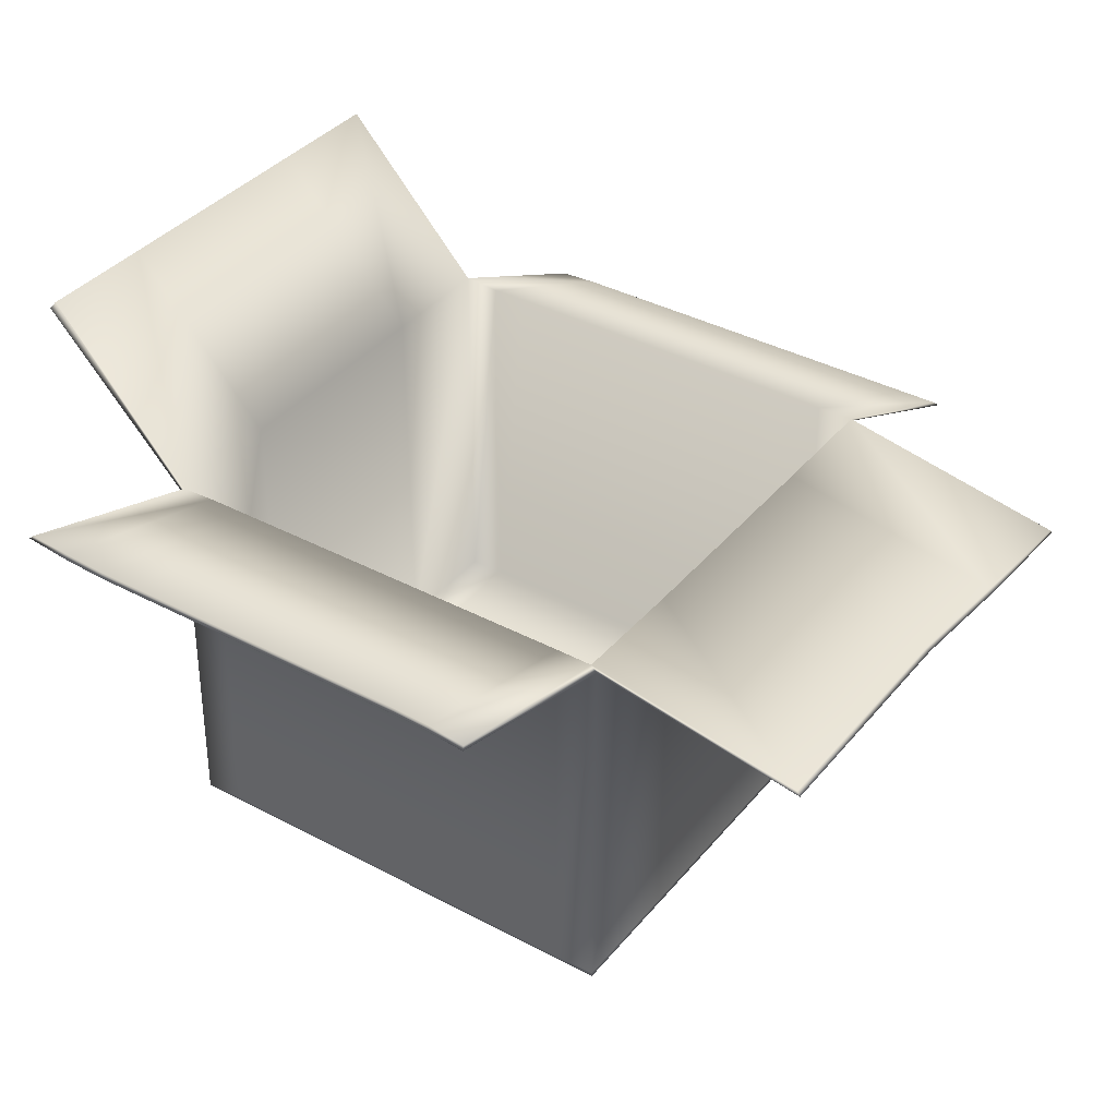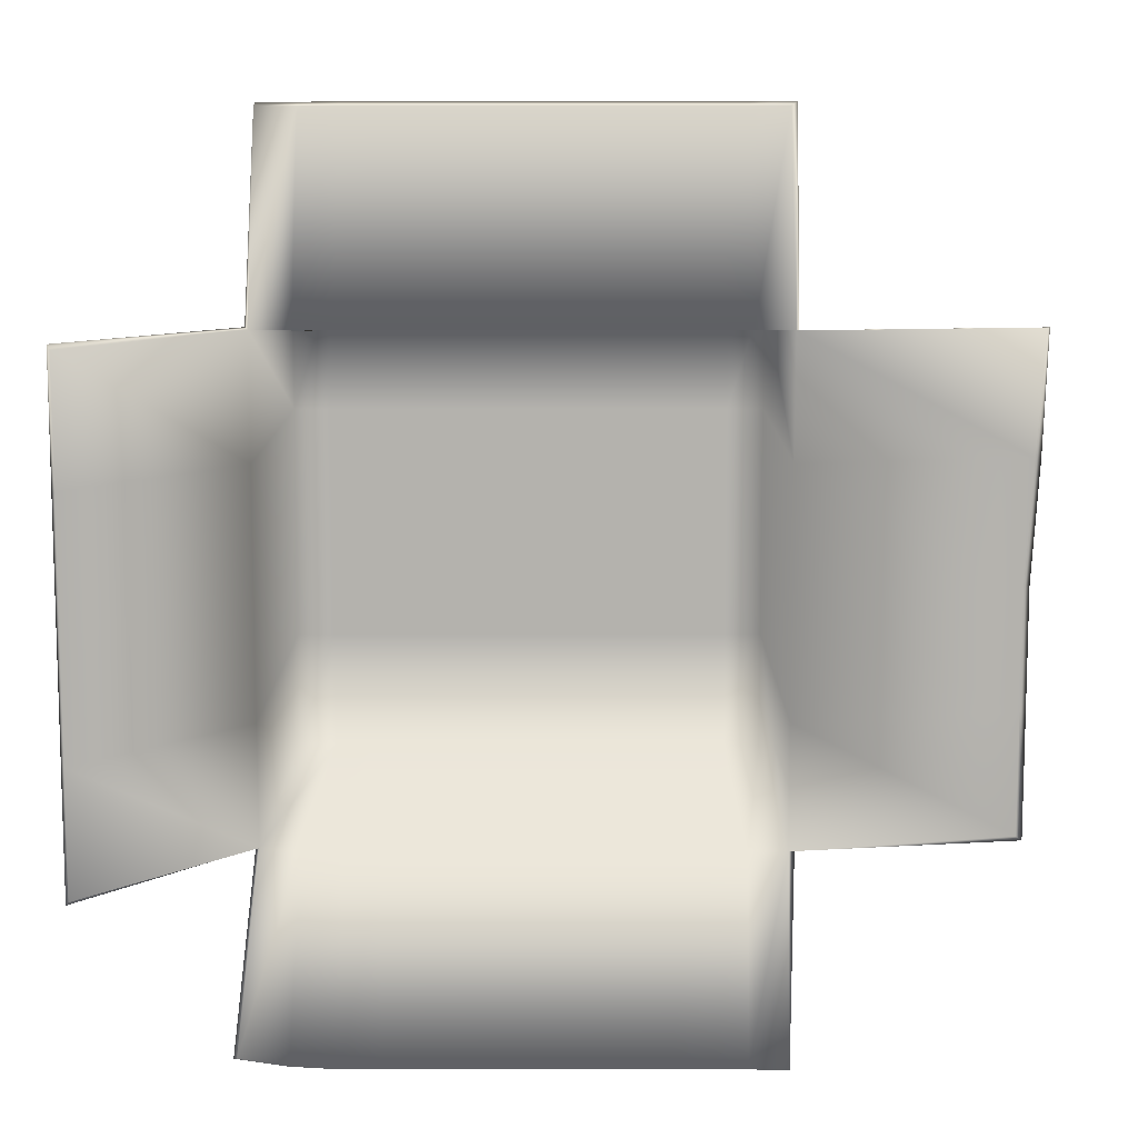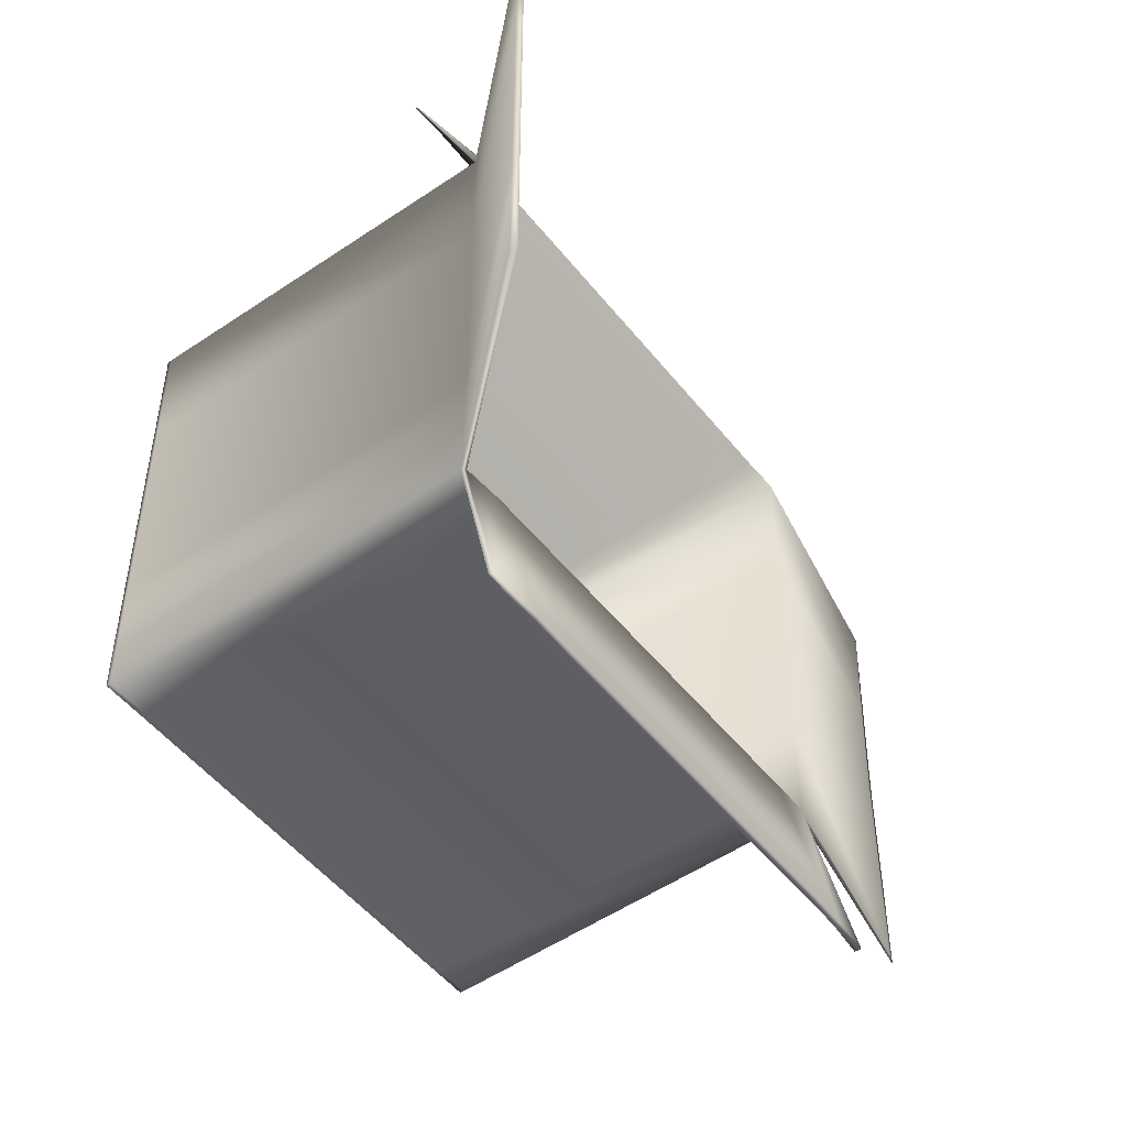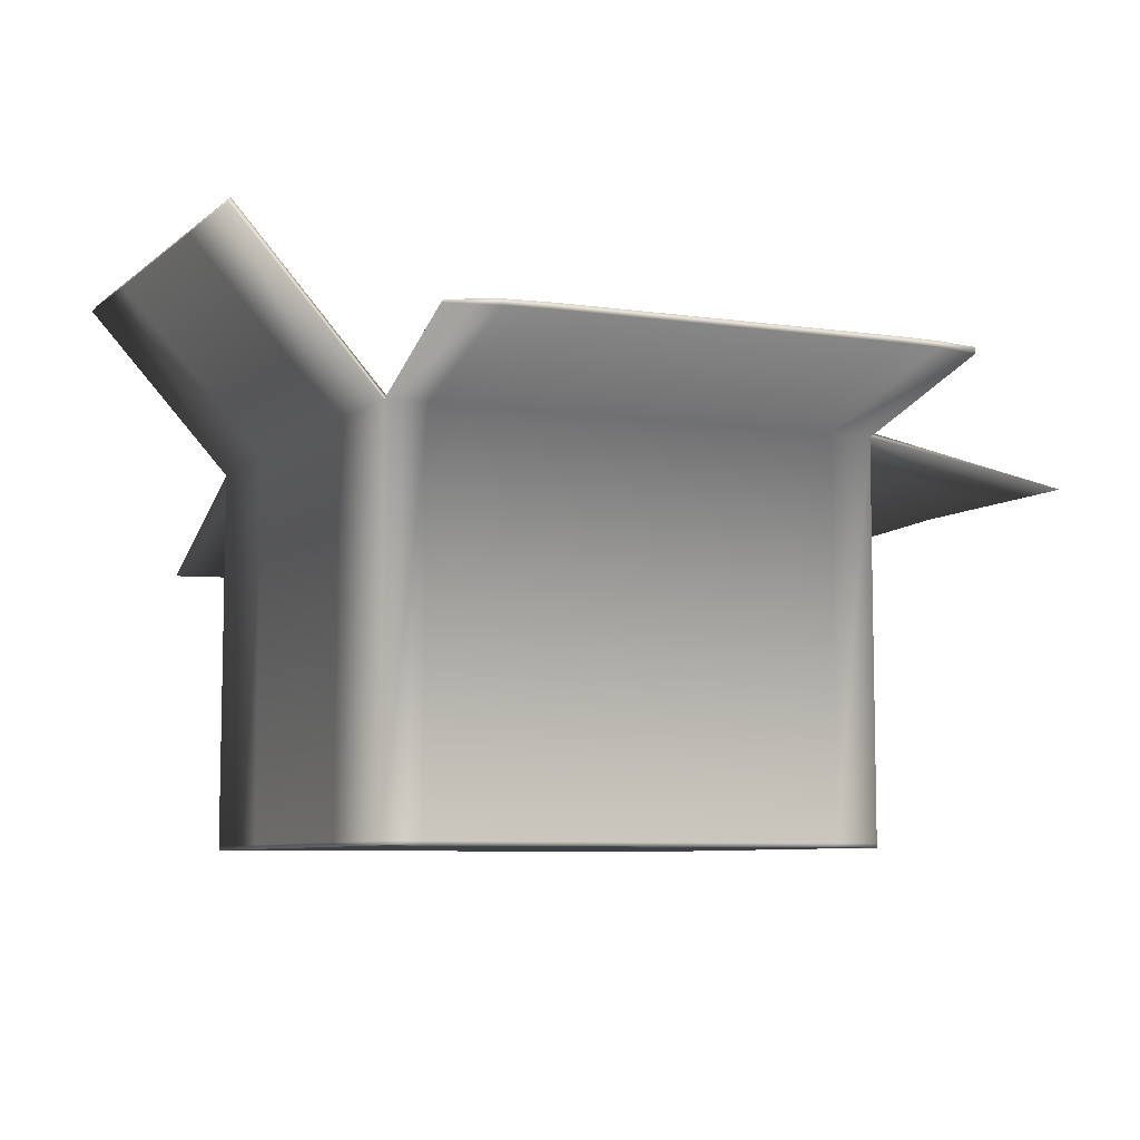
<metadata>
{"format":"obj","ext":"obj","renderer":"f3d","projection":"perspective","resolution":1024,"background":"white","views":[{"elev":37.4,"azim":-145.6,"up":"+Y"},{"elev":10.5,"azim":179.9,"up":"+Z"},{"elev":-50.5,"azim":126.9,"up":"+Z"},{"elev":-6.7,"azim":155.8,"up":"+Y"}]}
</metadata>
<code>
v  -1.341 0 1.317
v  -1.341 0 0.6585
v  -1.135 0 0.6585
v  -1.135 0 1.317
v  -0.9287 0 0.6585
v  -0.9287 0 1.317
v  -0.7224 0 0.6585
v  -0.7224 0 1.317
v  -0.516 0 0.6585
v  -0.516 0 1.317
v  -0.3096 0 0.6585
v  -0.3096 0 1.317
v  -0.1032 0 0.6585
v  -0.1032 0 1.317
v  0.1032 0 0.6585
v  0.1032 0 1.317
v  0.3096 0 0.6585
v  0.3096 0 1.317
v  0.516 0 0.6585
v  0.516 0 1.317
v  0.7224 0 0.6585
v  0.7224 0 1.317
v  0.9287 0 0.6585
v  0.9287 0 1.317
v  1.135 0 0.6585
v  1.135 0 1.317
v  1.341 0 0.6585
v  1.341 0 1.317
v  -1.341 0 -0
v  -1.135 0 -0
v  -0.9287 0 -0
v  -0.7224 0 -0
v  -0.516 0 -0
v  -0.3096 0 -0
v  -0.1032 0 -0
v  0.1032 0 -0
v  0.3096 0 -0
v  0.516 0 -0
v  0.7224 0 -0
v  0.9287 0 -0
v  1.135 0 -0
v  1.341 0 -0
v  -1.341 0 -0.6585
v  -1.135 0 -0.6585
v  -0.9287 0 -0.6585
v  -0.7224 0 -0.6585
v  -0.516 0 -0.6585
v  -0.3096 0 -0.6585
v  -0.1032 0 -0.6585
v  0.1032 0 -0.6585
v  0.3096 0 -0.6585
v  0.516 0 -0.6585
v  0.7224 0 -0.6585
v  0.9287 0 -0.6585
v  1.135 0 -0.6585
v  1.341 0 -0.6585
v  -1.341 0 -1.317
v  -1.135 0 -1.317
v  -0.9287 0 -1.317
v  -0.7224 0 -1.317
v  -0.516 0 -1.317
v  -0.3096 0 -1.317
v  -0.1032 0 -1.317
v  0.1032 0 -1.317
v  0.3096 0 -1.317
v  0.516 0 -1.317
v  0.7224 0 -1.317
v  0.9287 0 -1.317
v  1.135 0 -1.317
v  1.341 0 -1.317
v  -1.341 0.0231 1.317
v  -1.135 0.0231 1.317
v  -1.135 0.0231 0.6585
v  -1.341 0.0231 0.6585
v  -0.9287 0.0231 1.317
v  -0.9287 0.0231 0.6585
v  -0.7224 0.0231 1.317
v  -0.7224 0.0231 0.6585
v  -0.516 0.0231 1.317
v  -0.516 0.0231 0.6585
v  -0.3096 0.0231 1.317
v  -0.3096 0.0231 0.6585
v  -0.1032 0.0231 1.317
v  -0.1032 0.0231 0.6585
v  0.1032 0.0231 1.317
v  0.1032 0.0231 0.6585
v  0.3096 0.0231 1.317
v  0.3096 0.0231 0.6585
v  0.516 0.0231 1.317
v  0.516 0.0231 0.6585
v  0.7224 0.0231 1.317
v  0.7224 0.0231 0.6585
v  0.9287 0.0231 1.317
v  0.9287 0.0231 0.6585
v  1.135 0.0231 1.317
v  1.135 0.0231 0.6585
v  1.341 0.0231 1.317
v  1.341 0.0231 0.6585
v  -1.135 0.0231 -0
v  -1.341 0.0231 -0
v  -0.9287 0.0231 -0
v  -0.7224 0.0231 -0
v  -0.516 0.0231 -0
v  -0.3096 0.0231 -0
v  -0.1032 0.0231 -0
v  0.1032 0.0231 -0
v  0.3096 0.0231 -0
v  0.516 0.0231 -0
v  0.7224 0.0231 -0
v  0.9287 0.0231 -0
v  1.135 0.0231 -0
v  1.341 0.0231 -0
v  -1.135 0.0231 -0.6585
v  -1.341 0.0231 -0.6585
v  -0.9287 0.0231 -0.6585
v  -0.7224 0.0231 -0.6585
v  -0.516 0.0231 -0.6585
v  -0.3096 0.0231 -0.6585
v  -0.1032 0.0231 -0.6585
v  0.1032 0.0231 -0.6585
v  0.3096 0.0231 -0.6585
v  0.516 0.0231 -0.6585
v  0.7224 0.0231 -0.6585
v  0.9287 0.0231 -0.6585
v  1.135 0.0231 -0.6585
v  1.341 0.0231 -0.6585
v  -1.135 0.0231 -1.317
v  -1.341 0.0231 -1.317
v  -0.9287 0.0231 -1.317
v  -0.7224 0.0231 -1.317
v  -0.516 0.0231 -1.317
v  -0.3096 0.0231 -1.317
v  -0.1032 0.0231 -1.317
v  0.1032 0.0231 -1.317
v  0.3096 0.0231 -1.317
v  0.516 0.0231 -1.317
v  0.7224 0.0231 -1.317
v  0.9287 0.0231 -1.317
v  1.135 0.0231 -1.317
v  1.341 0.0231 -1.317
v  -1.376 0 1.343
v  -1.135 0 1.343
v  -1.135 0.0231 1.343
v  -1.376 0.0231 1.343
v  -0.9287 0 1.343
v  -0.9287 0.0231 1.343
v  -0.7224 0 1.343
v  -0.7224 0.0231 1.343
v  -0.516 0 1.343
v  -0.516 0.0231 1.343
v  -0.3096 0 1.343
v  -0.3096 0.0231 1.343
v  -0.1032 0 1.343
v  -0.1032 0.0231 1.343
v  0.1032 0 1.343
v  0.1032 0.0231 1.343
v  0.3096 0 1.343
v  0.3096 0.0231 1.343
v  0.516 0 1.343
v  0.516 0.0231 1.343
v  0.7224 0 1.343
v  0.7224 0.0231 1.343
v  0.9287 0 1.343
v  0.9287 0.0231 1.343
v  1.135 0 1.343
v  1.135 0.0231 1.343
v  1.376 0 1.343
v  1.376 0.0231 1.343
v  1.376 0 0.6585
v  1.376 0.0231 0.6585
v  1.376 0 -0
v  1.376 0.0231 -0
v  1.376 0 -0.6585
v  1.376 0.0231 -0.6585
v  1.376 0 -1.343
v  1.376 0.0231 -1.343
v  1.135 0 -1.343
v  1.135 0.0231 -1.343
v  0.9287 0 -1.343
v  0.9287 0.0231 -1.343
v  0.7224 0 -1.343
v  0.7224 0.0231 -1.343
v  0.516 0 -1.343
v  0.516 0.0231 -1.343
v  0.3096 0 -1.343
v  0.3096 0.0231 -1.343
v  0.1032 0 -1.343
v  0.1032 0.0231 -1.343
v  -0.1032 0 -1.343
v  -0.1032 0.0231 -1.343
v  -0.3096 0 -1.343
v  -0.3096 0.0231 -1.343
v  -0.516 0 -1.343
v  -0.516 0.0231 -1.343
v  -0.7224 0 -1.343
v  -0.7224 0.0231 -1.343
v  -0.9287 0 -1.343
v  -0.9287 0.0231 -1.343
v  -1.135 0 -1.343
v  -1.135 0.0231 -1.343
v  -1.376 0 -1.343
v  -1.376 0.0231 -1.343
v  -1.376 0 -0.6585
v  -1.376 0.0231 -0.6585
v  -1.376 0 -0
v  -1.376 0.0231 -0
v  -1.376 0 0.6585
v  -1.376 0.0231 0.6585
v  -1.135 1.717 2.401
v  -1.341 1.717 2.401
v  -1.376 1.697 2.422
v  -1.135 1.697 2.422
v  -2.619 1.955 1.311
v  -2.576 1.959 0.6542
v  -2.609 1.95 0.6543
v  -2.632 1.948 1.312
v  -2.534 1.97 -0
v  -2.567 1.961 -0
v  -2.534 1.97 -0.6585
v  -2.567 1.961 -0.6585
v  -2.534 1.97 -1.317
v  -2.567 1.961 -1.343
v  -1.344 2.454 -2.403
v  -1.136 2.47 -2.395
v  -1.136 2.437 -2.401
v  -1.339 2.418 -2.404
v  -0.9287 2.474 -2.392
v  -0.9287 2.441 -2.398
v  -0.7224 2.474 -2.392
v  -0.7224 2.441 -2.398
v  -0.516 2.474 -2.392
v  -0.516 2.441 -2.398
v  -0.3096 2.474 -2.392
v  -0.3096 2.441 -2.398
v  -0.1032 2.474 -2.392
v  -0.1032 2.441 -2.398
v  0.1032 2.474 -2.392
v  0.1032 2.441 -2.398
v  0.3096 2.474 -2.392
v  0.3096 2.441 -2.398
v  0.516 2.474 -2.392
v  0.516 2.441 -2.398
v  0.7224 2.474 -2.392
v  0.7224 2.441 -2.398
v  0.9287 2.474 -2.392
v  0.9287 2.441 -2.398
v  1.186 2.472 -2.377
v  1.187 2.44 -2.383
v  1.453 2.452 -2.342
v  1.472 2.433 -2.35
v  2.157 3.097 -1.317
v  2.157 3.097 -0.6585
v  2.177 3.069 -0.6585
v  2.177 3.069 -1.343
v  2.157 3.097 -0
v  2.177 3.069 -0
v  2.157 3.097 0.6585
v  2.177 3.069 0.6585
v  2.157 3.097 1.317
v  2.177 3.069 1.343
v  1.354 1.71 2.396
v  1.135 1.719 2.397
v  1.135 1.699 2.418
v  1.35 1.692 2.414
v  0.9287 1.717 2.401
v  0.9287 1.697 2.422
v  0.7224 1.717 2.401
v  0.7224 1.697 2.422
v  0.516 1.717 2.401
v  0.516 1.697 2.422
v  0.3096 1.717 2.401
v  0.3096 1.697 2.422
v  0.1032 1.717 2.401
v  0.1032 1.697 2.422
v  -0.1032 1.717 2.401
v  -0.1032 1.697 2.422
v  -0.3096 1.717 2.401
v  -0.3096 1.697 2.422
v  -0.516 1.717 2.401
v  -0.516 1.697 2.422
v  -0.7224 1.717 2.401
v  -0.7224 1.697 2.422
v  -0.9287 1.717 2.401
v  -0.9287 1.697 2.422
v  -1.344 2.201 1.319
v  -1.135 2.197 1.319
v  -1.342 2.192 0.6585
v  -1.342 2.192 -0
v  -1.342 2.192 -0.6585
v  -1.342 2.205 -1.329
v  -1.135 2.204 -1.327
v  -0.9287 2.204 -1.327
v  -0.7224 2.204 -1.327
v  -0.516 2.204 -1.327
v  -0.3096 2.204 -1.327
v  -0.1032 2.204 -1.327
v  0.1032 2.204 -1.327
v  0.3096 2.204 -1.327
v  0.516 2.204 -1.327
v  0.7224 2.204 -1.327
v  0.9287 2.204 -1.327
v  1.135 2.204 -1.327
v  1.349 2.186 -1.316
v  1.349 2.202 -0.6585
v  1.349 2.202 -0
v  1.349 2.202 0.6585
v  1.349 2.209 1.325
v  1.135 2.197 1.319
v  0.9287 2.197 1.319
v  0.7224 2.197 1.319
v  0.516 2.197 1.319
v  0.3096 2.197 1.319
v  0.1032 2.197 1.319
v  -0.1032 2.197 1.319
v  -0.3096 2.197 1.319
v  -0.516 2.197 1.319
v  -0.7224 2.197 1.319
v  -0.9287 2.197 1.319
v  -1.135 2.178 1.34
v  -1.357 2.195 1.32
v  -0.9287 2.178 1.34
v  -0.7224 2.178 1.34
v  -0.516 2.178 1.34
v  -0.3096 2.178 1.34
v  -0.1032 2.178 1.34
v  0.1032 2.178 1.34
v  0.3096 2.178 1.34
v  0.516 2.178 1.34
v  0.7224 2.178 1.34
v  0.9287 2.178 1.34
v  1.135 2.178 1.34
v  1.369 2.166 1.334
v  1.369 2.173 0.6585
v  1.369 2.173 -0
v  1.369 2.173 -0.6585
v  1.369 2.167 -1.323
v  1.135 2.171 -1.333
v  0.9287 2.171 -1.333
v  0.7224 2.171 -1.333
v  0.516 2.171 -1.333
v  0.3096 2.171 -1.333
v  0.1032 2.171 -1.333
v  -0.1032 2.171 -1.333
v  -0.3096 2.171 -1.333
v  -0.516 2.171 -1.333
v  -0.7224 2.171 -1.333
v  -0.9287 2.171 -1.333
v  -1.135 2.171 -1.333
v  -1.375 2.17 -1.33
v  -1.375 2.183 -0.6585
v  -1.375 2.183 -0
v  -1.375 2.183 0.6585
o Box012
g Box012
f 1 2 3 4
f 4 3 5 6
f 6 5 7 8
f 8 7 9 10
f 10 9 11 12
f 12 11 13 14
f 14 13 15 16
f 16 15 17 18
f 18 17 19 20
f 20 19 21 22
f 22 21 23 24
f 24 23 25 26
f 26 25 27 28
f 2 29 30 3
f 3 30 31 5
f 5 31 32 7
f 7 32 33 9
f 9 33 34 11
f 11 34 35 13
f 13 35 36 15
f 15 36 37 17
f 17 37 38 19
f 19 38 39 21
f 21 39 40 23
f 23 40 41 25
f 25 41 42 27
f 29 43 44 30
f 30 44 45 31
f 31 45 46 32
f 32 46 47 33
f 33 47 48 34
f 34 48 49 35
f 35 49 50 36
f 36 50 51 37
f 37 51 52 38
f 38 52 53 39
f 39 53 54 40
f 40 54 55 41
f 41 55 56 42
f 43 57 58 44
f 44 58 59 45
f 45 59 60 46
f 46 60 61 47
f 47 61 62 48
f 48 62 63 49
f 49 63 64 50
f 50 64 65 51
f 51 65 66 52
f 52 66 67 53
f 53 67 68 54
f 54 68 69 55
f 55 69 70 56
f 71 72 73 74
f 72 75 76 73
f 75 77 78 76
f 77 79 80 78
f 79 81 82 80
f 81 83 84 82
f 83 85 86 84
f 85 87 88 86
f 87 89 90 88
f 89 91 92 90
f 91 93 94 92
f 93 95 96 94
f 95 97 98 96
f 74 73 99 100
f 73 76 101 99
f 76 78 102 101
f 78 80 103 102
f 80 82 104 103
f 82 84 105 104
f 84 86 106 105
f 86 88 107 106
f 88 90 108 107
f 90 92 109 108
f 92 94 110 109
f 94 96 111 110
f 96 98 112 111
f 100 99 113 114
f 99 101 115 113
f 101 102 116 115
f 102 103 117 116
f 103 104 118 117
f 104 105 119 118
f 105 106 120 119
f 106 107 121 120
f 107 108 122 121
f 108 109 123 122
f 109 110 124 123
f 110 111 125 124
f 111 112 126 125
f 114 113 127 128
f 113 115 129 127
f 115 116 130 129
f 116 117 131 130
f 117 118 132 131
f 118 119 133 132
f 119 120 134 133
f 120 121 135 134
f 121 122 136 135
f 122 123 137 136
f 123 124 138 137
f 124 125 139 138
f 125 126 140 139
f 141 142 143 144
f 142 145 146 143
f 145 147 148 146
f 147 149 150 148
f 149 151 152 150
f 151 153 154 152
f 153 155 156 154
f 155 157 158 156
f 157 159 160 158
f 159 161 162 160
f 161 163 164 162
f 163 165 166 164
f 165 167 168 166
f 167 169 170 168
f 169 171 172 170
f 171 173 174 172
f 173 175 176 174
f 175 177 178 176
f 177 179 180 178
f 179 181 182 180
f 181 183 184 182
f 183 185 186 184
f 185 187 188 186
f 187 189 190 188
f 189 191 192 190
f 191 193 194 192
f 193 195 196 194
f 195 197 198 196
f 197 199 200 198
f 199 201 202 200
f 201 203 204 202
f 203 205 206 204
f 205 207 208 206
f 207 141 144 208
f 2 1 141 207
f 1 4 142 141
f 4 6 145 142
f 6 8 147 145
f 8 10 149 147
f 10 12 151 149
f 12 14 153 151
f 14 16 155 153
f 16 18 157 155
f 18 20 159 157
f 20 22 161 159
f 22 24 163 161
f 24 26 165 163
f 26 28 167 165
f 28 27 169 167
f 27 42 171 169
f 42 56 173 171
f 56 70 175 173
f 70 69 177 175
f 69 68 179 177
f 68 67 181 179
f 67 66 183 181
f 66 65 185 183
f 65 64 187 185
f 64 63 189 187
f 63 62 191 189
f 62 61 193 191
f 61 60 195 193
f 60 59 197 195
f 59 58 199 197
f 58 57 201 199
f 57 43 203 201
f 43 29 205 203
f 29 2 207 205
f 209 210 211 212
f 213 214 215 216
f 214 217 218 215
f 217 219 220 218
f 219 221 222 220
f 223 224 225 226
f 224 227 228 225
f 227 229 230 228
f 229 231 232 230
f 231 233 234 232
f 233 235 236 234
f 235 237 238 236
f 237 239 240 238
f 239 241 242 240
f 241 243 244 242
f 243 245 246 244
f 245 247 248 246
f 247 249 250 248
f 251 252 253 254
f 252 255 256 253
f 255 257 258 256
f 257 259 260 258
f 261 262 263 264
f 262 265 266 263
f 265 267 268 266
f 267 269 270 268
f 269 271 272 270
f 271 273 274 272
f 273 275 276 274
f 275 277 278 276
f 277 279 280 278
f 279 281 282 280
f 281 283 284 282
f 283 209 212 284
f 72 71 285 286
f 71 74 287 285
f 74 100 288 287
f 100 114 289 288
f 114 128 290 289
f 128 127 291 290
f 127 129 292 291
f 129 130 293 292
f 130 131 294 293
f 131 132 295 294
f 132 133 296 295
f 133 134 297 296
f 134 135 298 297
f 135 136 299 298
f 136 137 300 299
f 137 138 301 300
f 138 139 302 301
f 139 140 303 302
f 140 126 304 303
f 126 112 305 304
f 112 98 306 305
f 98 97 307 306
f 97 95 308 307
f 95 93 309 308
f 93 91 310 309
f 91 89 311 310
f 89 87 312 311
f 87 85 313 312
f 85 83 314 313
f 83 81 315 314
f 81 79 316 315
f 79 77 317 316
f 77 75 318 317
f 75 72 286 318
f 144 143 319 320
f 143 146 321 319
f 146 148 322 321
f 148 150 323 322
f 150 152 324 323
f 152 154 325 324
f 154 156 326 325
f 156 158 327 326
f 158 160 328 327
f 160 162 329 328
f 162 164 330 329
f 164 166 331 330
f 166 168 332 331
f 168 170 333 332
f 170 172 334 333
f 172 174 335 334
f 174 176 336 335
f 176 178 337 336
f 178 180 338 337
f 180 182 339 338
f 182 184 340 339
f 184 186 341 340
f 186 188 342 341
f 188 190 343 342
f 190 192 344 343
f 192 194 345 344
f 194 196 346 345
f 196 198 347 346
f 198 200 348 347
f 200 202 349 348
f 202 204 350 349
f 204 206 351 350
f 206 208 352 351
f 208 144 320 352
f 336 303 251 254
f 303 304 252 251
f 304 305 255 252
f 305 306 257 255
f 306 307 259 257
f 307 332 260 259
f 332 333 258 260
f 333 334 256 258
f 334 335 253 256
f 335 336 254 253
f 285 320 211 210
f 320 319 212 211
f 319 321 284 212
f 321 322 282 284
f 322 323 280 282
f 323 324 278 280
f 324 325 276 278
f 325 326 274 276
f 326 327 272 274
f 327 328 270 272
f 328 329 268 270
f 329 330 266 268
f 330 331 263 266
f 331 332 264 263
f 332 307 261 264
f 307 308 262 261
f 308 309 265 262
f 309 310 267 265
f 310 311 269 267
f 311 312 271 269
f 312 313 273 271
f 313 314 275 273
f 314 315 277 275
f 315 316 279 277
f 316 317 281 279
f 317 318 283 281
f 318 286 209 283
f 286 285 210 209
f 320 285 213 216
f 285 287 214 213
f 287 288 217 214
f 288 289 219 217
f 289 290 221 219
f 290 349 222 221
f 349 350 220 222
f 350 351 218 220
f 351 352 215 218
f 352 320 216 215
f 349 290 223 226
f 290 291 224 223
f 291 292 227 224
f 292 293 229 227
f 293 294 231 229
f 294 295 233 231
f 295 296 235 233
f 296 297 237 235
f 297 298 239 237
f 298 299 241 239
f 299 300 243 241
f 300 301 245 243
f 301 302 247 245
f 302 303 249 247
f 303 336 250 249
f 336 337 248 250
f 337 338 246 248
f 338 339 244 246
f 339 340 242 244
f 340 341 240 242
f 341 342 238 240
f 342 343 236 238
f 343 344 234 236
f 344 345 232 234
f 345 346 230 232
f 346 347 228 230
f 347 348 225 228
f 348 349 226 225

</code>
